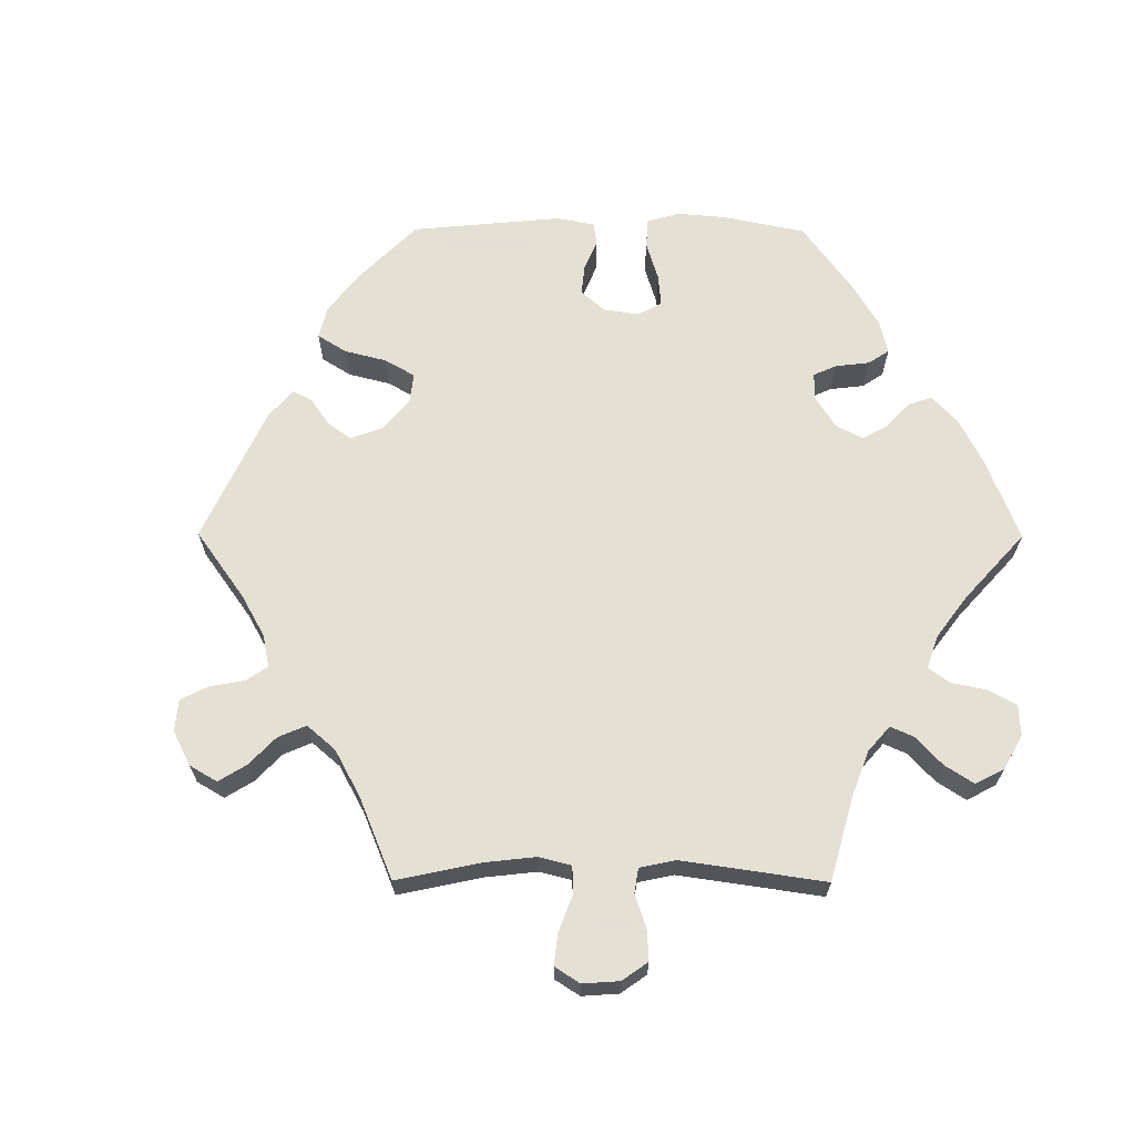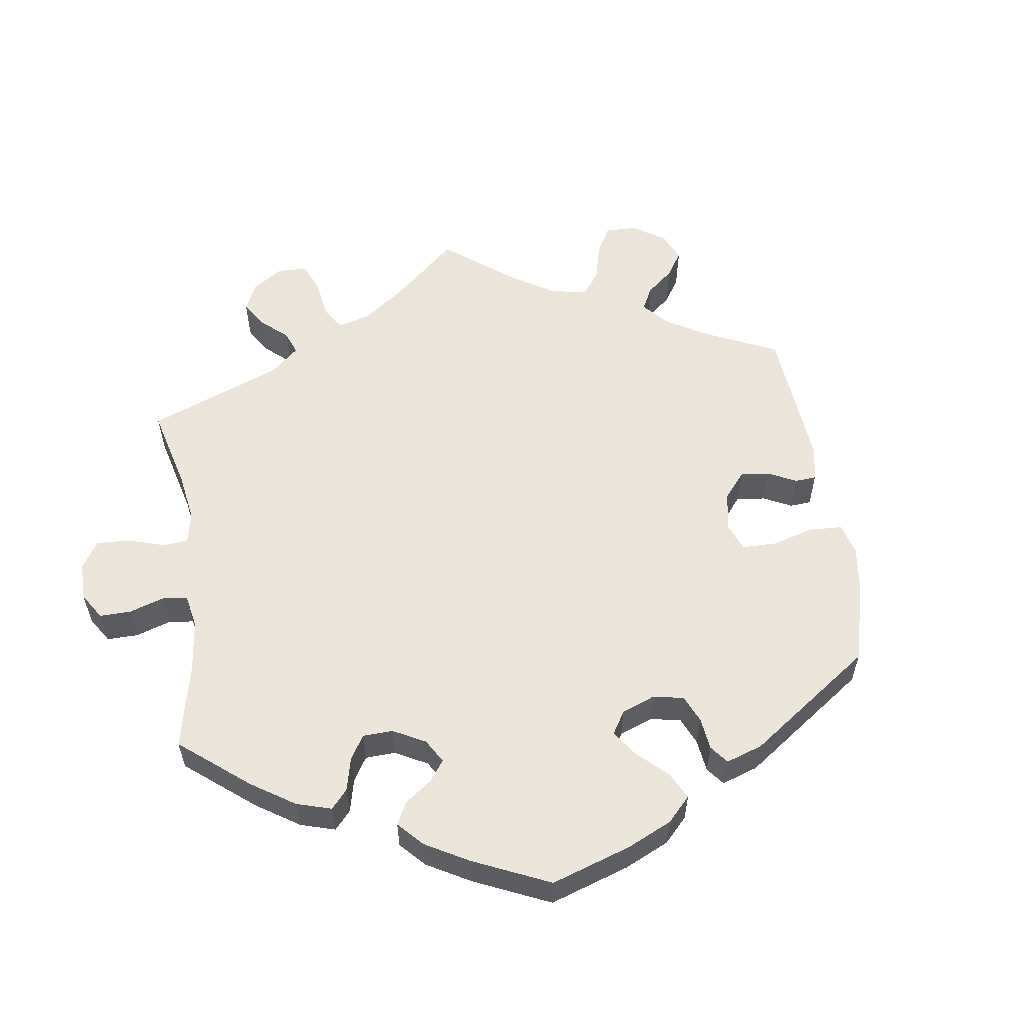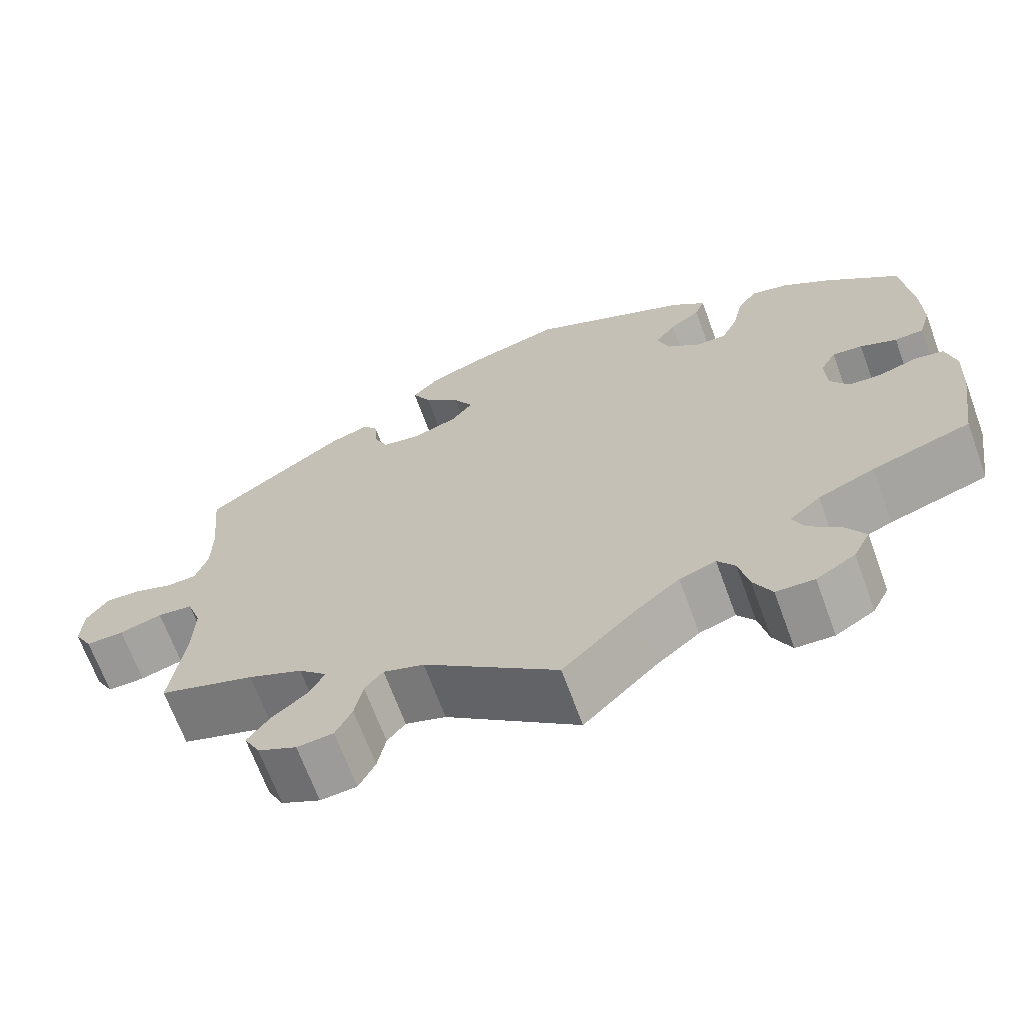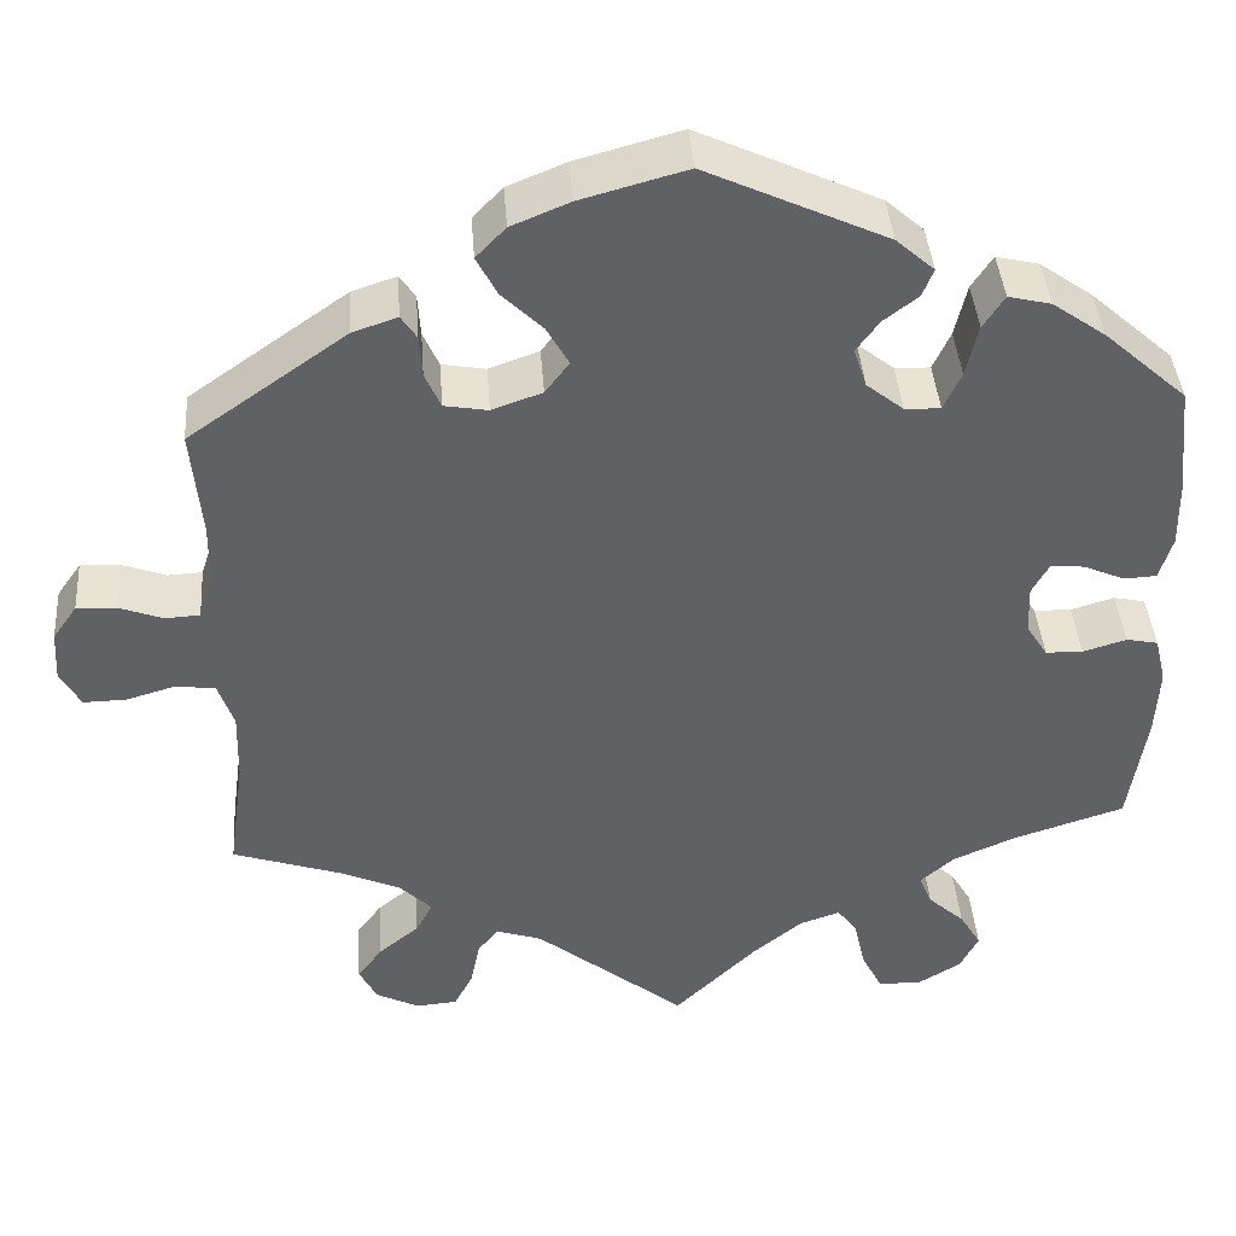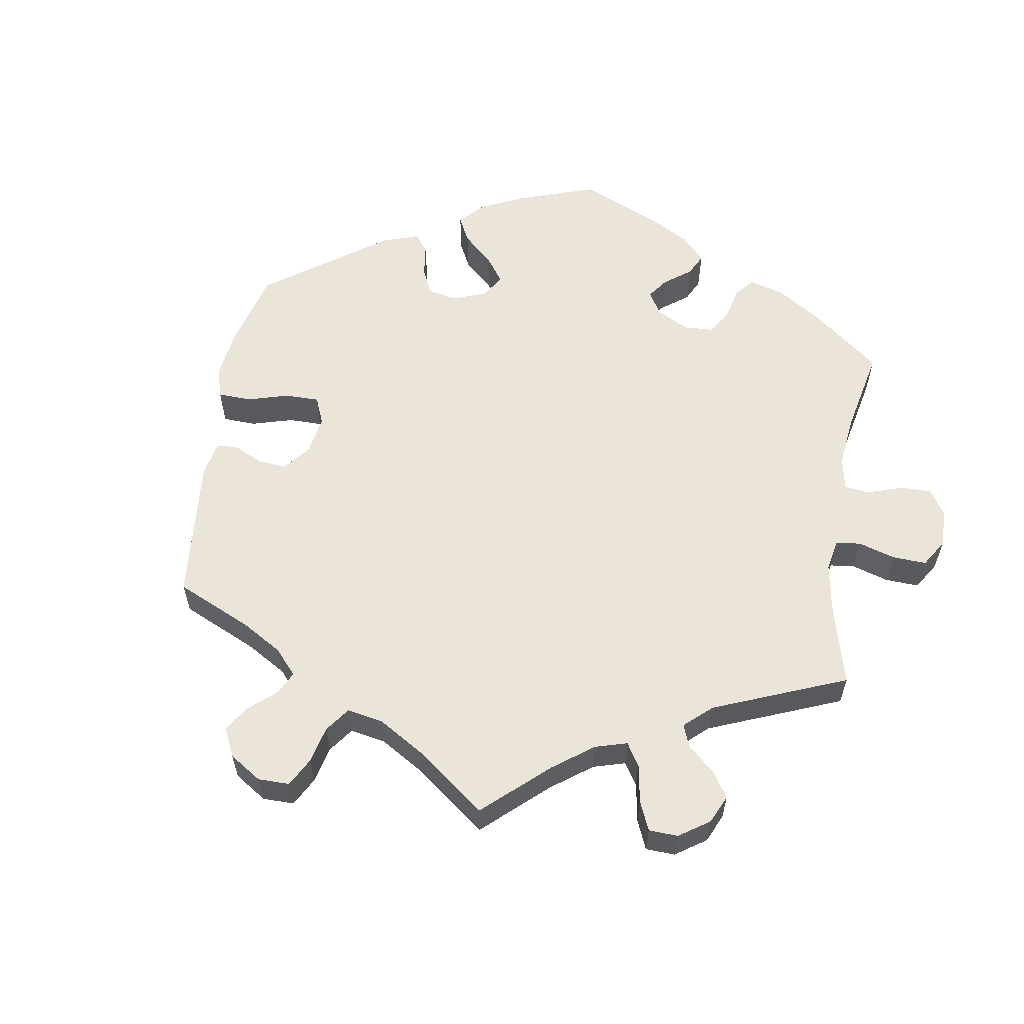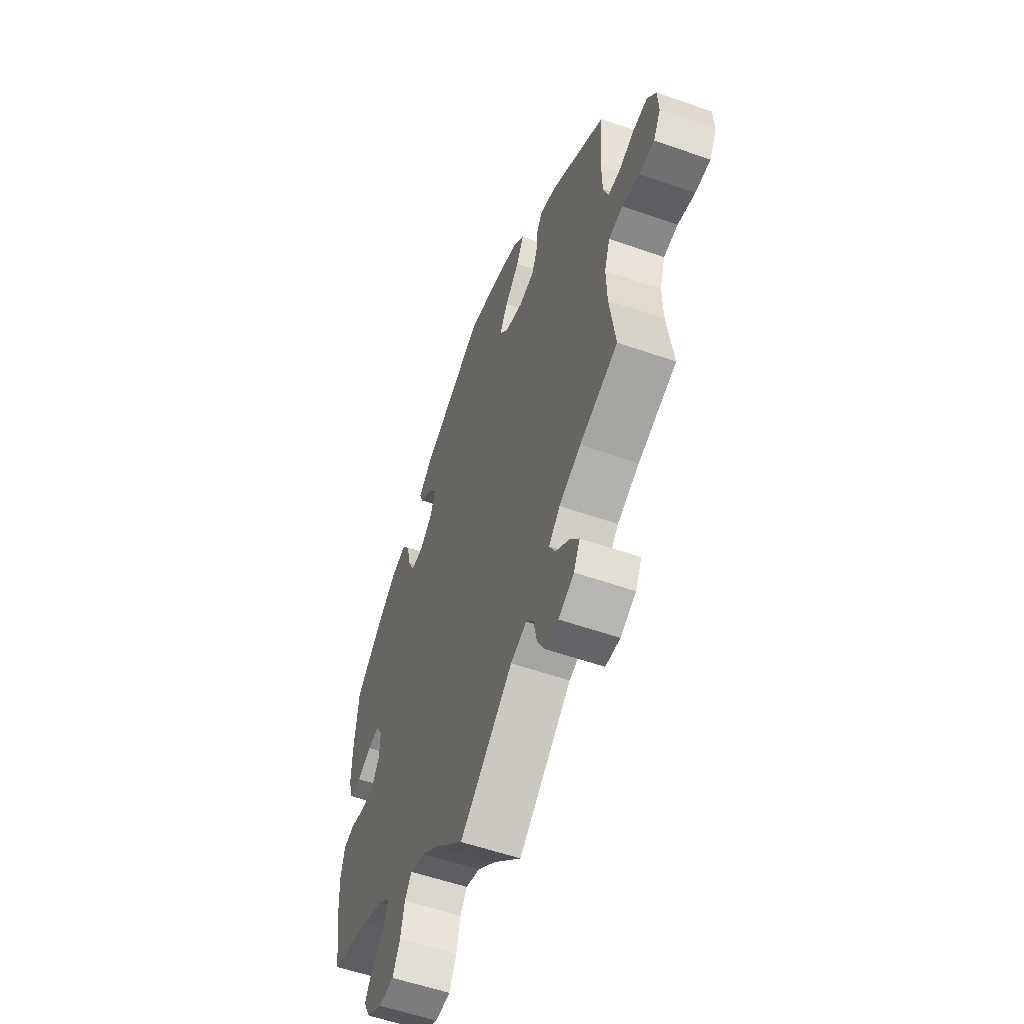
<metadata>
{"format":"obj","ext":"obj","renderer":"f3d","projection":"perspective","resolution":1024,"background":"white","views":[{"elev":66.2,"azim":150.2,"up":"+Y"},{"elev":56.6,"azim":-68.3,"up":"+Y"},{"elev":-67.6,"azim":-159.9,"up":"+Z"},{"elev":40.5,"azim":175.8,"up":"+Z"},{"elev":58.7,"azim":129.0,"up":"+Y"},{"elev":-56.2,"azim":69.9,"up":"+Z"}]}
</metadata>
<code>
v 0.384 0.07 -0.327
v 0.318 0.07 -0.356
v 0.284 0.07 -0.389
v 0.302 0.07 -0.423
v 0.345 0.07 -0.458
v 0.372 0.07 -0.494
v 0.353 0.07 -0.531
v 0.306 0.07 -0.554
v 0.262 0.07 -0.55
v 0.242 0.07 -0.511
v 0.232 0.07 -0.462
v 0.21 0.07 -0.435
v 0.161 0.07 -0.451
v 0 0.07 -0.578
v -0.087 0.07 -0.493
v -0.141 0.07 -0.449
v -0.185 0.07 -0.434
v -0.206 0.07 -0.463
v -0.218 0.07 -0.516
v -0.24 0.07 -0.559
v -0.286 0.07 -0.561
v -0.333 0.07 -0.533
v -0.353 0.07 -0.494
v -0.33 0.07 -0.456
v -0.291 0.07 -0.421
v -0.277 0.07 -0.388
v -0.314 0.07 -0.356
v -0.382 0.07 -0.327
v -0.501 0.07 -0.289
v -0.52 0.07 -0.166
v -0.524 0.07 -0.092
v -0.512 0.07 -0.042
v -0.478 0.07 -0.035
v -0.431 0.07 -0.049
v -0.391 0.07 -0.048
v -0.368 0.07 -0.012
v -0.366 0.07 0.04
v -0.385 0.07 0.074
v -0.421 0.07 0.07
v -0.465 0.07 0.051
v -0.5 0.07 0.053
v -0.514 0.07 0.099
v -0.513 0.07 0.17
v -0.501 0.07 0.288
v -0.412 0.07 0.367
v -0.355 0.07 0.407
v -0.309 0.07 0.418
v -0.286 0.07 0.383
v -0.273 0.07 0.327
v -0.254 0.07 0.286
v -0.216 0.07 0.287
v -0.176 0.07 0.319
v -0.162 0.07 0.361
v -0.187 0.07 0.395
v -0.224 0.07 0.423
v -0.236 0.07 0.453
v -0.195 0.07 0.489
v -0.001 0.07 0.578
v 0.113 0.07 0.547
v 0.176 0.07 0.521
v 0.208 0.07 0.488
v 0.186 0.07 0.446
v 0.142 0.07 0.403
v 0.118 0.07 0.361
v 0.144 0.07 0.327
v 0.198 0.07 0.308
v 0.245 0.07 0.316
v 0.262 0.07 0.354
v 0.265 0.07 0.399
v 0.282 0.07 0.424
v 0.33 0.07 0.408
v 0.5 0.07 0.289
v 0.489 0.07 0.173
v 0.49 0.07 0.106
v 0.505 0.07 0.061
v 0.542 0.07 0.059
v 0.589 0.07 0.076
v 0.632 0.07 0.078
v 0.658 0.07 0.041
v 0.661 0.07 -0.013
v 0.639 0.07 -0.052
v 0.593 0.07 -0.051
v 0.541 0.07 -0.036
v 0.498 0.07 -0.041
v 0.481 0.07 -0.09
v 0.483 0.07 -0.165
v 0.5 0.07 -0.289
v 0.384 0 -0.327
v 0.318 0 -0.356
v 0.284 0 -0.389
v 0.302 0 -0.423
v 0.345 0 -0.458
v 0.372 0 -0.494
v 0.353 0 -0.531
v 0.306 0 -0.554
v 0.262 0 -0.55
v 0.242 0 -0.511
v 0.232 0 -0.462
v 0.21 0 -0.435
v 0.161 0 -0.451
v 0 0 -0.578
v -0.087 0 -0.493
v -0.141 0 -0.449
v -0.185 0 -0.434
v -0.206 0 -0.463
v -0.218 0 -0.516
v -0.24 0 -0.559
v -0.286 0 -0.561
v -0.333 0 -0.533
v -0.353 0 -0.494
v -0.33 0 -0.456
v -0.291 0 -0.421
v -0.277 0 -0.388
v -0.314 0 -0.356
v -0.382 0 -0.327
v -0.501 0 -0.289
v -0.52 0 -0.166
v -0.524 0 -0.092
v -0.512 0 -0.042
v -0.478 0 -0.035
v -0.431 0 -0.049
v -0.391 0 -0.048
v -0.368 0 -0.012
v -0.366 0 0.04
v -0.385 0 0.074
v -0.421 0 0.07
v -0.465 0 0.051
v -0.5 0 0.053
v -0.514 0 0.099
v -0.513 0 0.17
v -0.501 0 0.288
v -0.412 0 0.367
v -0.355 0 0.407
v -0.309 0 0.418
v -0.286 0 0.383
v -0.273 0 0.327
v -0.254 0 0.286
v -0.216 0 0.287
v -0.176 0 0.319
v -0.162 0 0.361
v -0.187 0 0.395
v -0.224 0 0.423
v -0.236 0 0.453
v -0.195 0 0.489
v -0.001 0 0.578
v 0.113 0 0.547
v 0.176 0 0.521
v 0.208 0 0.488
v 0.186 0 0.446
v 0.142 0 0.403
v 0.118 0 0.361
v 0.144 0 0.327
v 0.198 0 0.308
v 0.245 0 0.316
v 0.262 0 0.354
v 0.265 0 0.399
v 0.282 0 0.424
v 0.33 0 0.408
v 0.5 0 0.289
v 0.489 0 0.173
v 0.49 0 0.106
v 0.505 0 0.061
v 0.542 0 0.059
v 0.589 0 0.076
v 0.632 0 0.078
v 0.658 0 0.041
v 0.661 0 -0.013
v 0.639 0 -0.052
v 0.593 0 -0.051
v 0.541 0 -0.036
v 0.498 0 -0.041
v 0.481 0 -0.09
v 0.483 0 -0.165
v 0.5 0 -0.289
f 86 87 1
f 85 86 1 2
f 84 85 2 3
f 80 81 82 83
f 80 83 84
f 79 80 84
f 76 77 78 79
f 75 76 79 84
f 74 75 84 3
f 70 71 72 73
f 68 69 70 73
f 67 68 73 74
f 66 67 74 3
f 60 61 62 63
f 60 63 64
f 59 60 64
f 58 59 64
f 57 58 64
f 54 55 56 57
f 53 54 57 64
f 52 53 64 65
f 46 47 48 49
f 46 49 50
f 45 46 50
f 44 45 50
f 43 44 50
f 42 43 50 51
f 39 40 41 42
f 38 39 42 51
f 31 32 33 34
f 31 34 35
f 28 29 30 31
f 27 28 31 35
f 26 27 35 36
f 22 23 24 25
f 22 25 26
f 21 22 26
f 18 19 20 21
f 17 18 21 26
f 16 17 26 36
f 13 14 15
f 12 13 15 16
f 8 9 10 11
f 6 7 8 11
f 4 5 6 11
f 3 4 11 12
f 37 38 51 52
f 37 52 65 66
f 16 36 37 66
f 3 12 16 66
f 88 174 173
f 89 88 173 172
f 90 89 172 171
f 170 169 168 167
f 171 170 167
f 171 167 166
f 166 165 164 163
f 171 166 163 162
f 90 171 162 161
f 160 159 158 157
f 160 157 156 155
f 161 160 155 154
f 90 161 154 153
f 150 149 148 147
f 151 150 147
f 151 147 146
f 151 146 145
f 151 145 144
f 144 143 142 141
f 151 144 141 140
f 152 151 140 139
f 136 135 134 133
f 137 136 133
f 137 133 132
f 137 132 131
f 137 131 130
f 138 137 130 129
f 129 128 127 126
f 138 129 126 125
f 121 120 119 118
f 122 121 118
f 118 117 116 115
f 122 118 115 114
f 123 122 114 113
f 112 111 110 109
f 113 112 109
f 113 109 108
f 108 107 106 105
f 113 108 105 104
f 123 113 104 103
f 102 101 100
f 103 102 100 99
f 98 97 96 95
f 98 95 94 93
f 98 93 92 91
f 99 98 91 90
f 139 138 125 124
f 153 152 139 124
f 153 124 123 103
f 153 103 99 90
f 1 88 89 2
f 2 89 90 3
f 3 90 91 4
f 4 91 92 5
f 5 92 93 6
f 6 93 94 7
f 7 94 95 8
f 8 95 96 9
f 9 96 97 10
f 10 97 98 11
f 11 98 99 12
f 12 99 100 13
f 13 100 101 14
f 14 101 102 15
f 15 102 103 16
f 16 103 104 17
f 17 104 105 18
f 18 105 106 19
f 19 106 107 20
f 20 107 108 21
f 21 108 109 22
f 22 109 110 23
f 23 110 111 24
f 24 111 112 25
f 25 112 113 26
f 26 113 114 27
f 27 114 115 28
f 28 115 116 29
f 29 116 117 30
f 30 117 118 31
f 31 118 119 32
f 32 119 120 33
f 33 120 121 34
f 34 121 122 35
f 35 122 123 36
f 36 123 124 37
f 37 124 125 38
f 38 125 126 39
f 39 126 127 40
f 40 127 128 41
f 41 128 129 42
f 42 129 130 43
f 43 130 131 44
f 44 131 132 45
f 45 132 133 46
f 46 133 134 47
f 47 134 135 48
f 48 135 136 49
f 49 136 137 50
f 50 137 138 51
f 51 138 139 52
f 52 139 140 53
f 53 140 141 54
f 54 141 142 55
f 55 142 143 56
f 56 143 144 57
f 57 144 145 58
f 58 145 146 59
f 59 146 147 60
f 60 147 148 61
f 61 148 149 62
f 62 149 150 63
f 63 150 151 64
f 64 151 152 65
f 65 152 153 66
f 66 153 154 67
f 67 154 155 68
f 68 155 156 69
f 69 156 157 70
f 70 157 158 71
f 71 158 159 72
f 72 159 160 73
f 73 160 161 74
f 74 161 162 75
f 75 162 163 76
f 76 163 164 77
f 77 164 165 78
f 78 165 166 79
f 79 166 167 80
f 80 167 168 81
f 81 168 169 82
f 82 169 170 83
f 83 170 171 84
f 84 171 172 85
f 85 172 173 86
f 86 173 174 87
f 87 174 88 1

</code>
